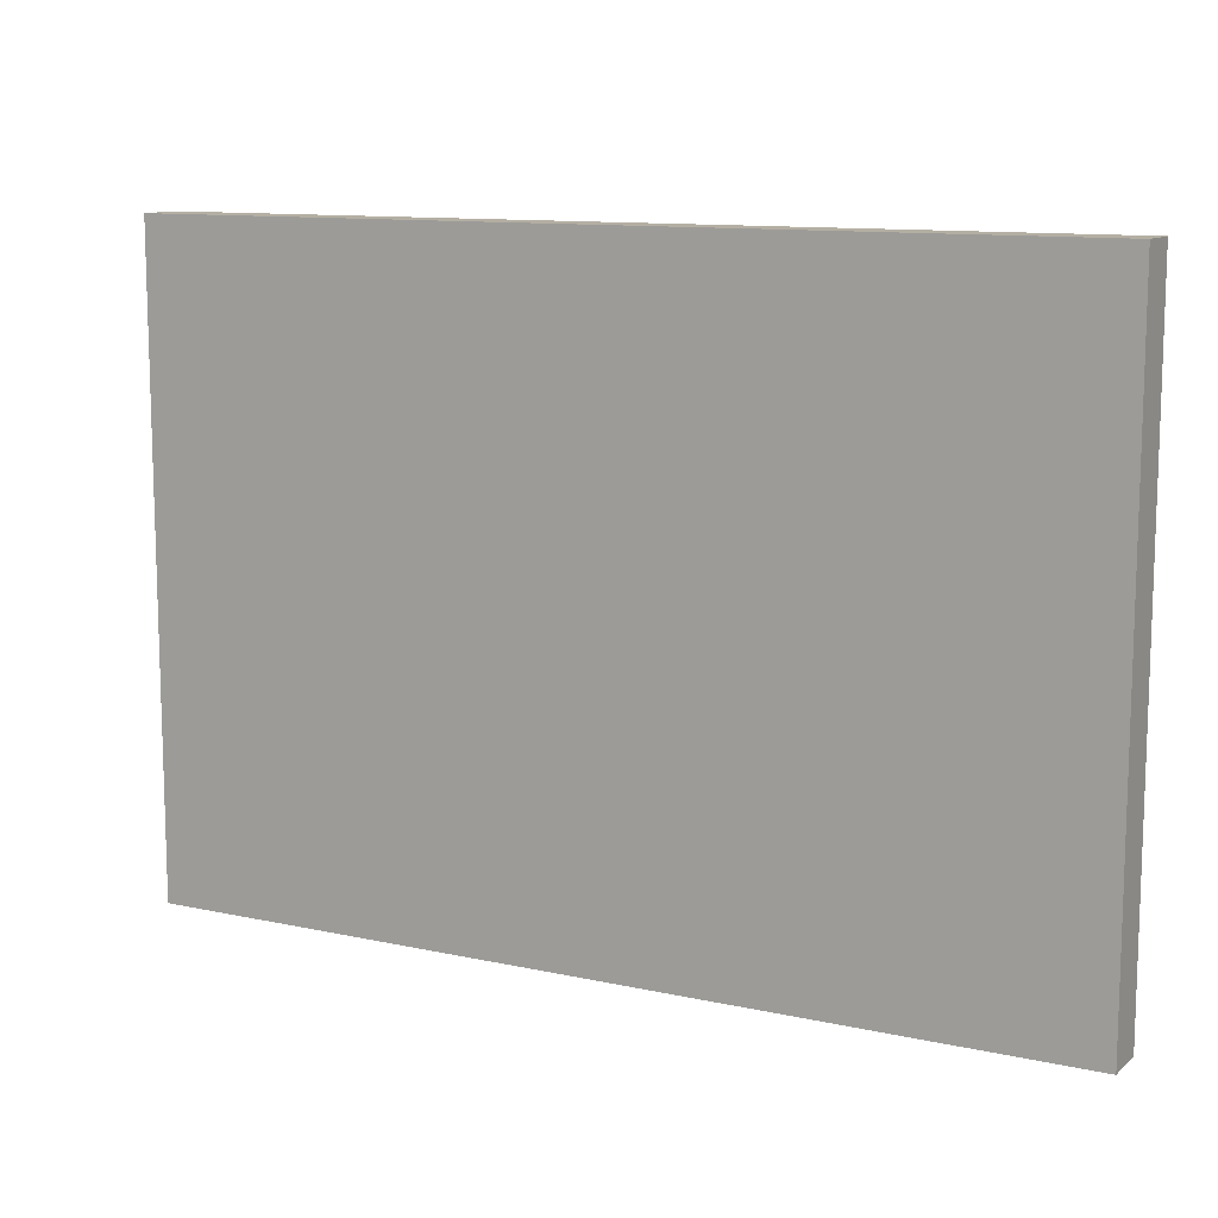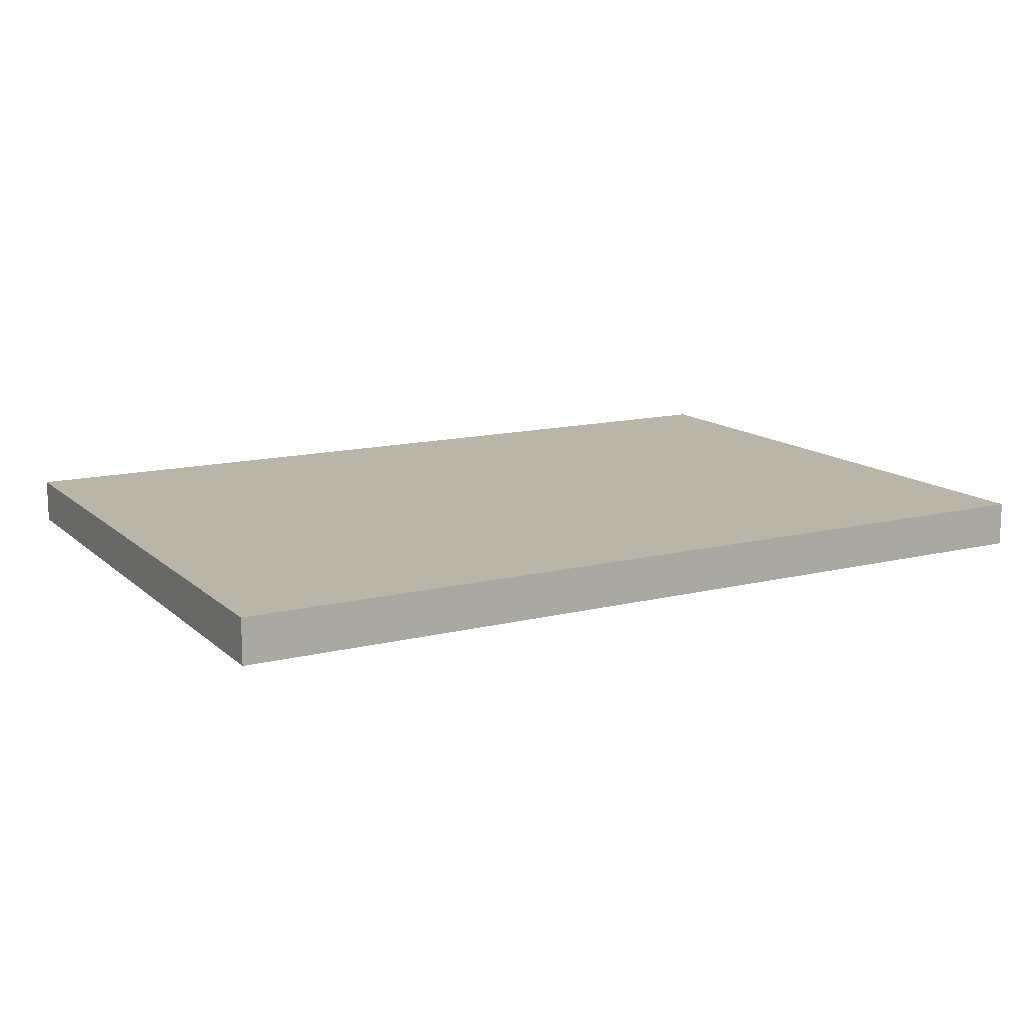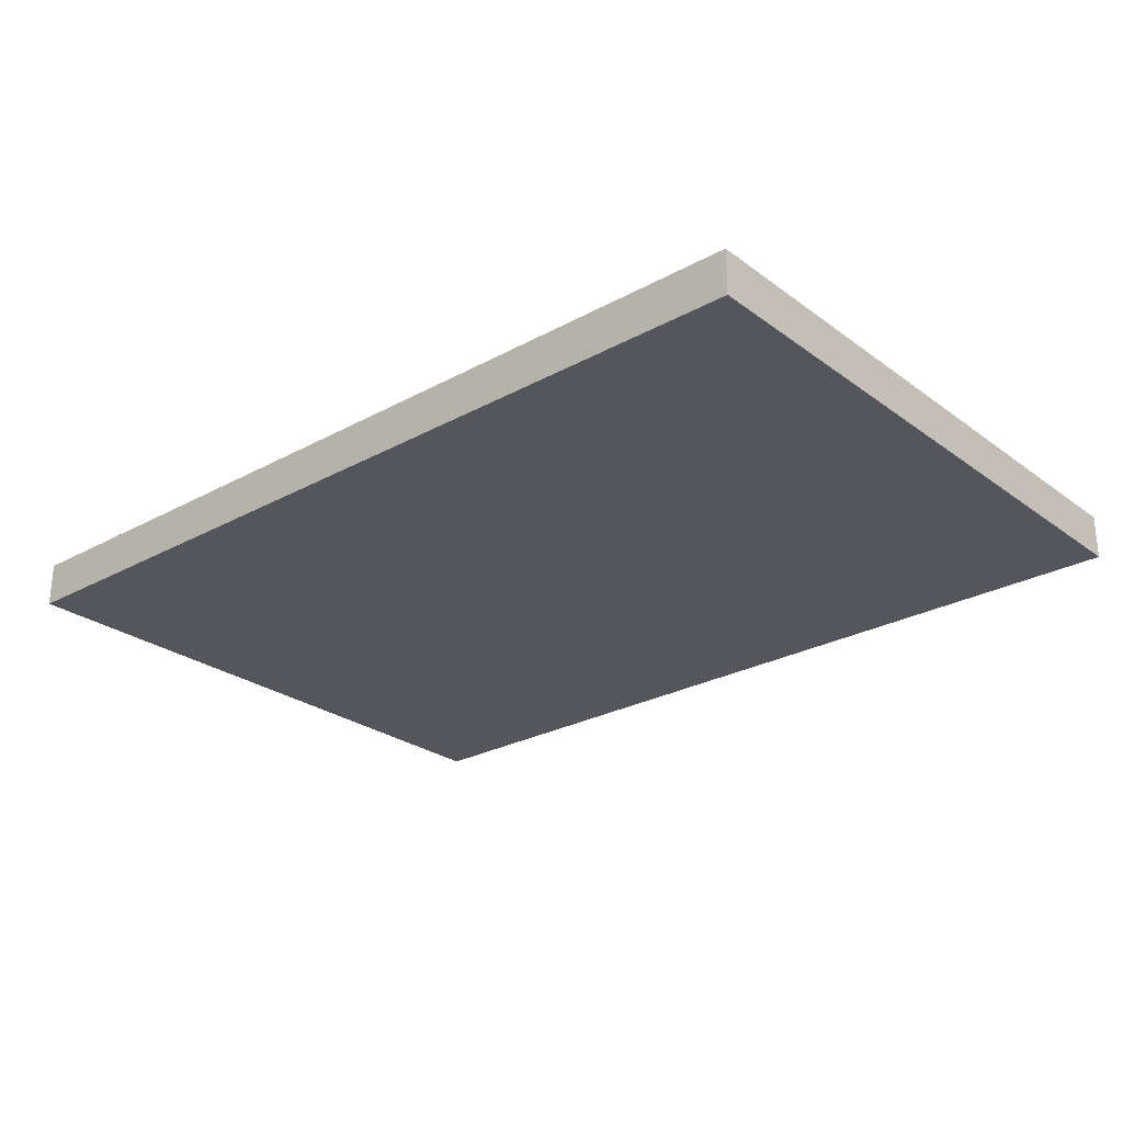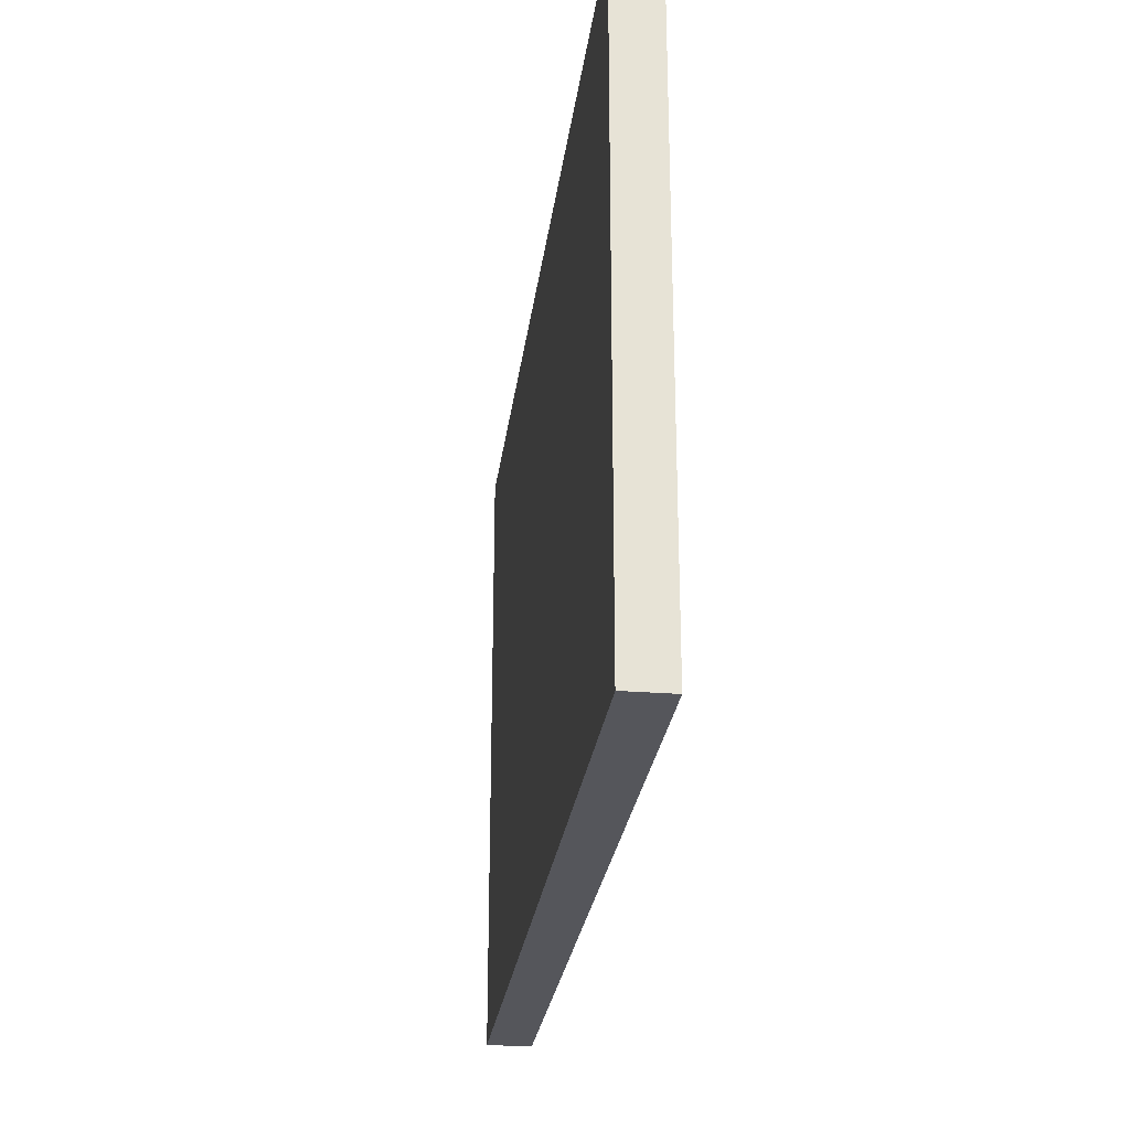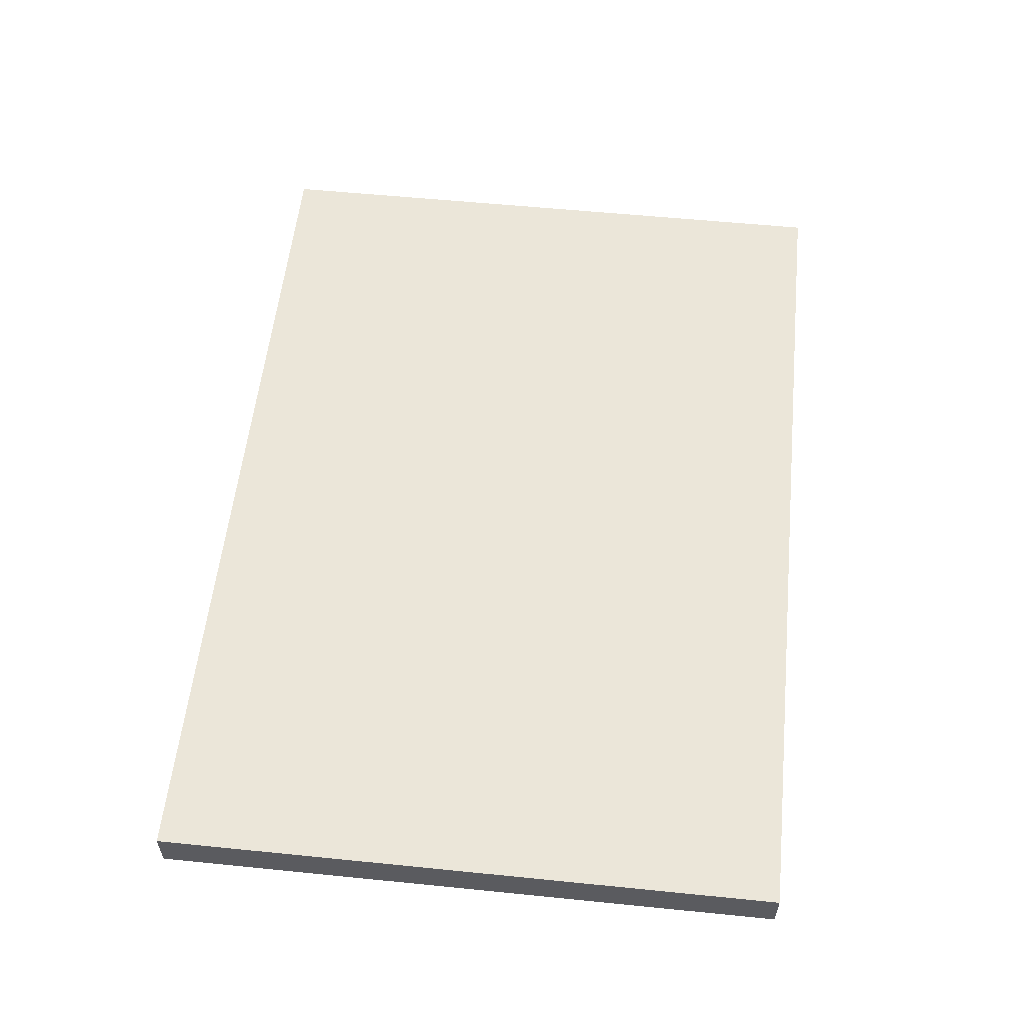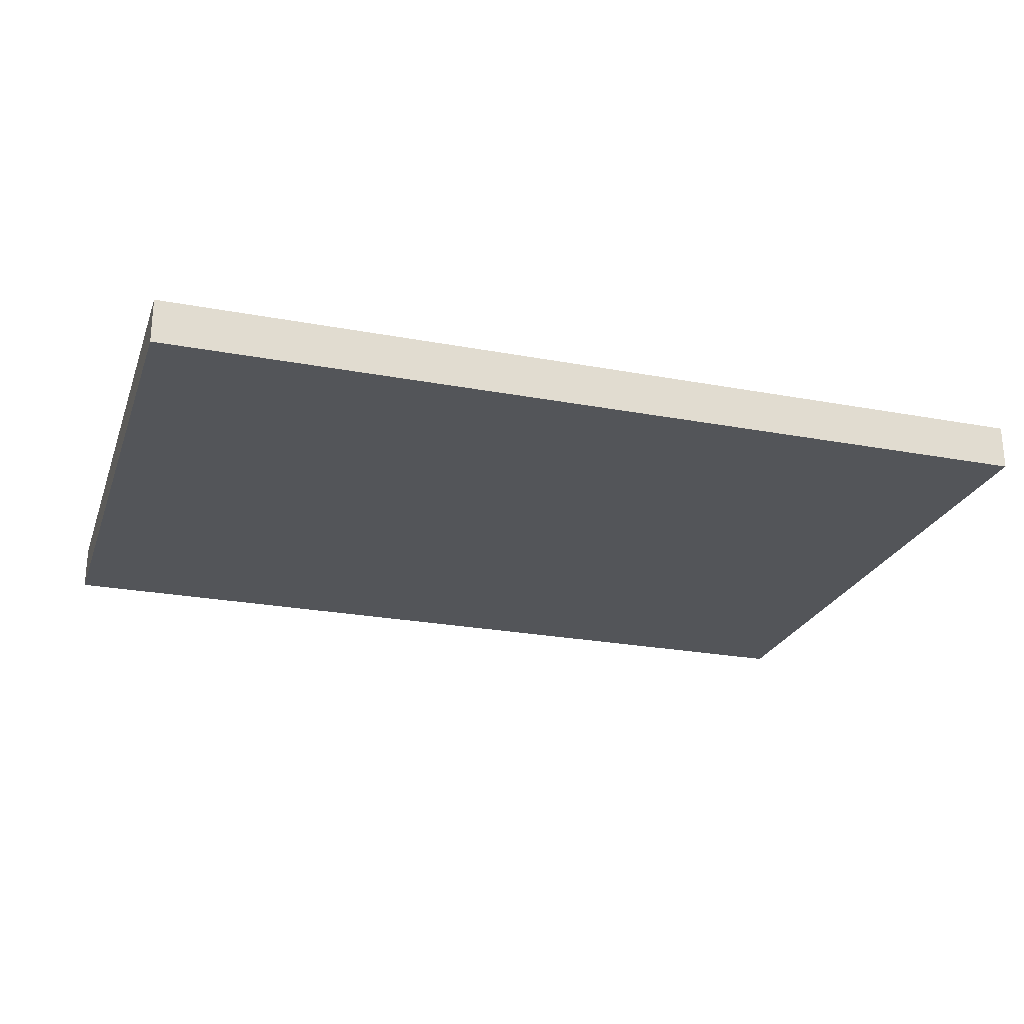
<metadata>
{"format":"obj","ext":"obj","renderer":"f3d","projection":"perspective","resolution":1024,"background":"white","views":[{"elev":11.2,"azim":-151.7,"up":"+Z"},{"elev":13.5,"azim":150.9,"up":"+Y"},{"elev":-26.2,"azim":-139.1,"up":"+Y"},{"elev":-26.3,"azim":-97.1,"up":"+Z"},{"elev":56.6,"azim":96.0,"up":"+Y"},{"elev":-24.3,"azim":-17.3,"up":"+Y"}]}
</metadata>
<code>
v -5 0 3.5
v 5 0 3.5
v 5 0.5 3.5
v -5 0.5 3.5
v -5 0 -3.5
v -5 0 3.5
v -5 0.5 3.5
v -5 0.5 -3.5
v 5 0 -3.5
v -5 0 -3.5
v -5 0.5 -3.5
v 5 0.5 -3.5
v 5 0 3.5
v 5 0 -3.5
v 5 0.5 -3.5
v 5 0.5 3.5
v 5 0.5 3.5
v 5 0.5 -3.5
v -5 0.5 -3.5
v -5 0.5 3.5
v 5 0 -3.5
v 5 0 3.5
v -5 0 3.5
v -5 0 -3.5
g f1c5ee40-e350-11ea-b31d-54bf646e7e1f
f 1 2 4
f 4 2 3
g f1c68a88-e350-11ea-b215-54bf646e7e1f
f 5 6 8
f 8 6 7
g f1c74dd2-e350-11ea-b7c5-54bf646e7e1f
f 9 10 12
f 12 10 11
g f1c85f22-e350-11ea-a698-54bf646e7e1f
f 13 14 16
f 16 14 15
g f1c9227e-e350-11ea-a394-54bf646e7e1f
f 17 18 20
f 20 18 19
g f1ca0c98-e350-11ea-b786-54bf646e7e1f
f 22 23 21
f 21 23 24

</code>
